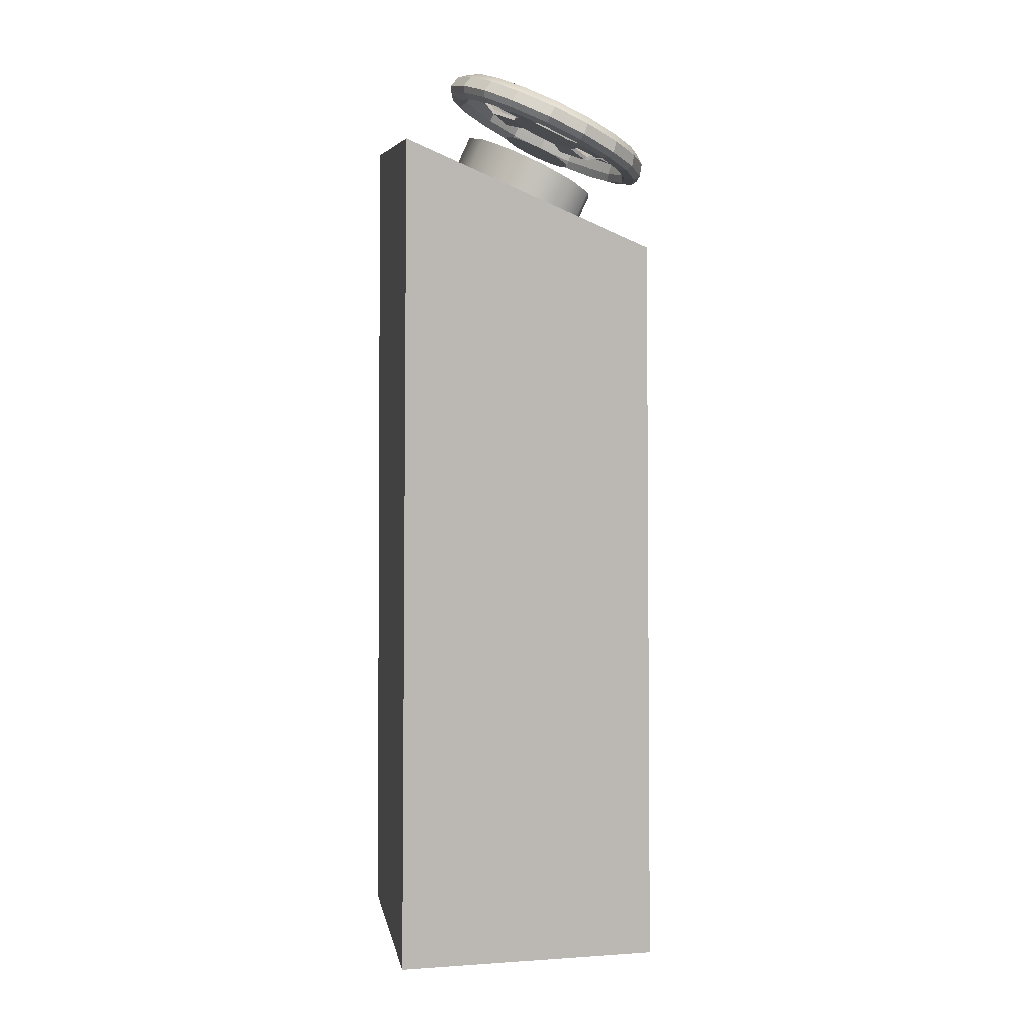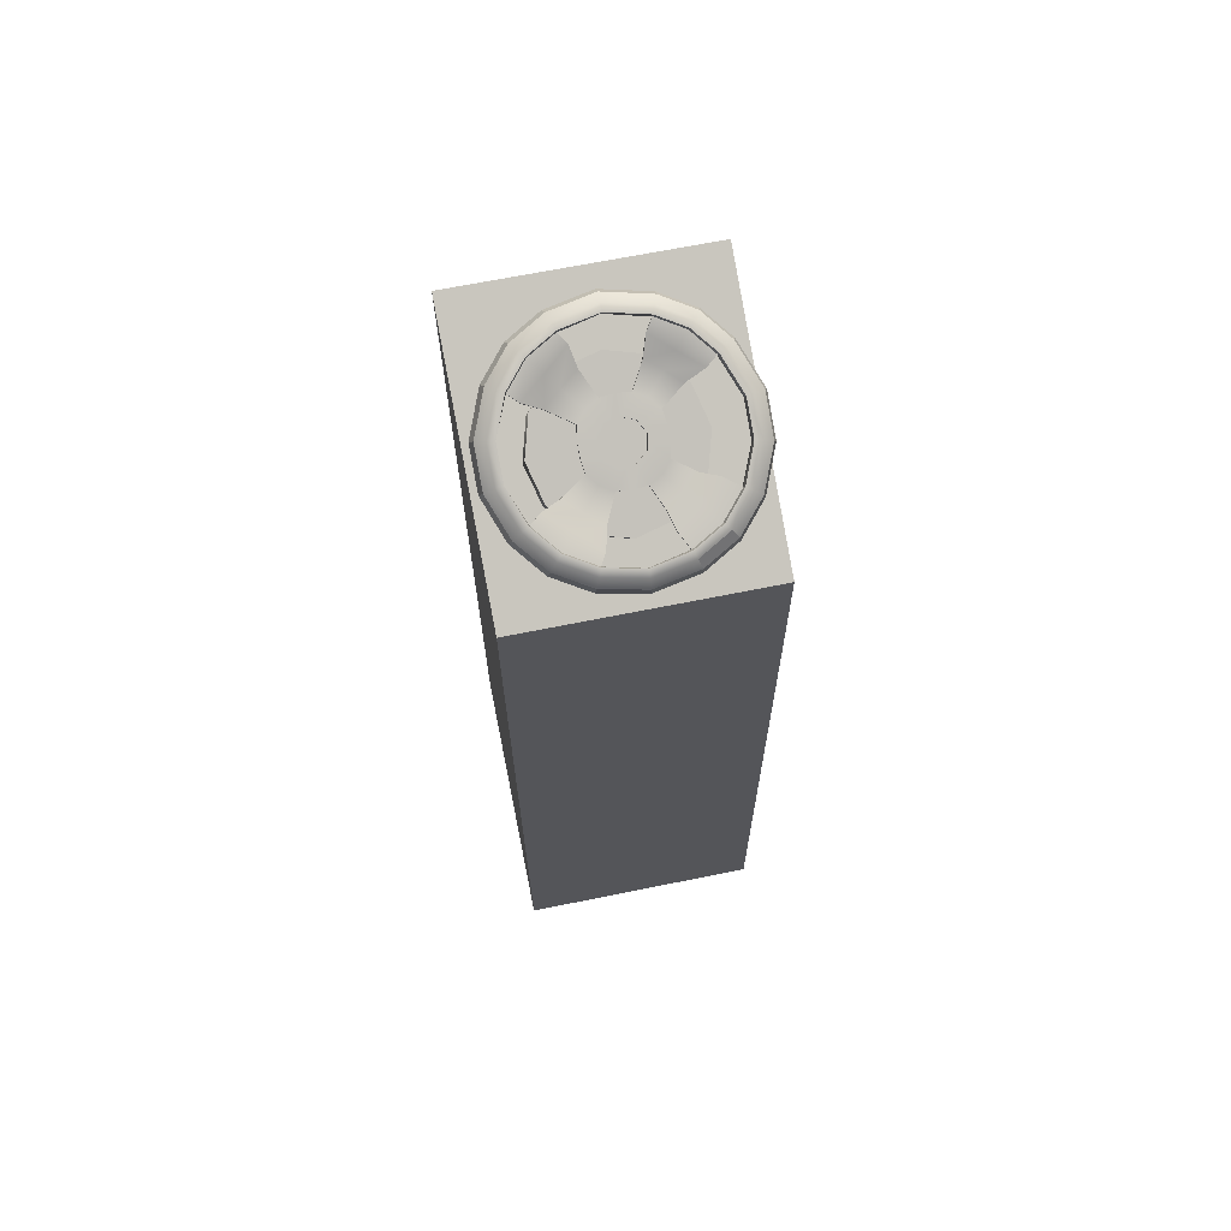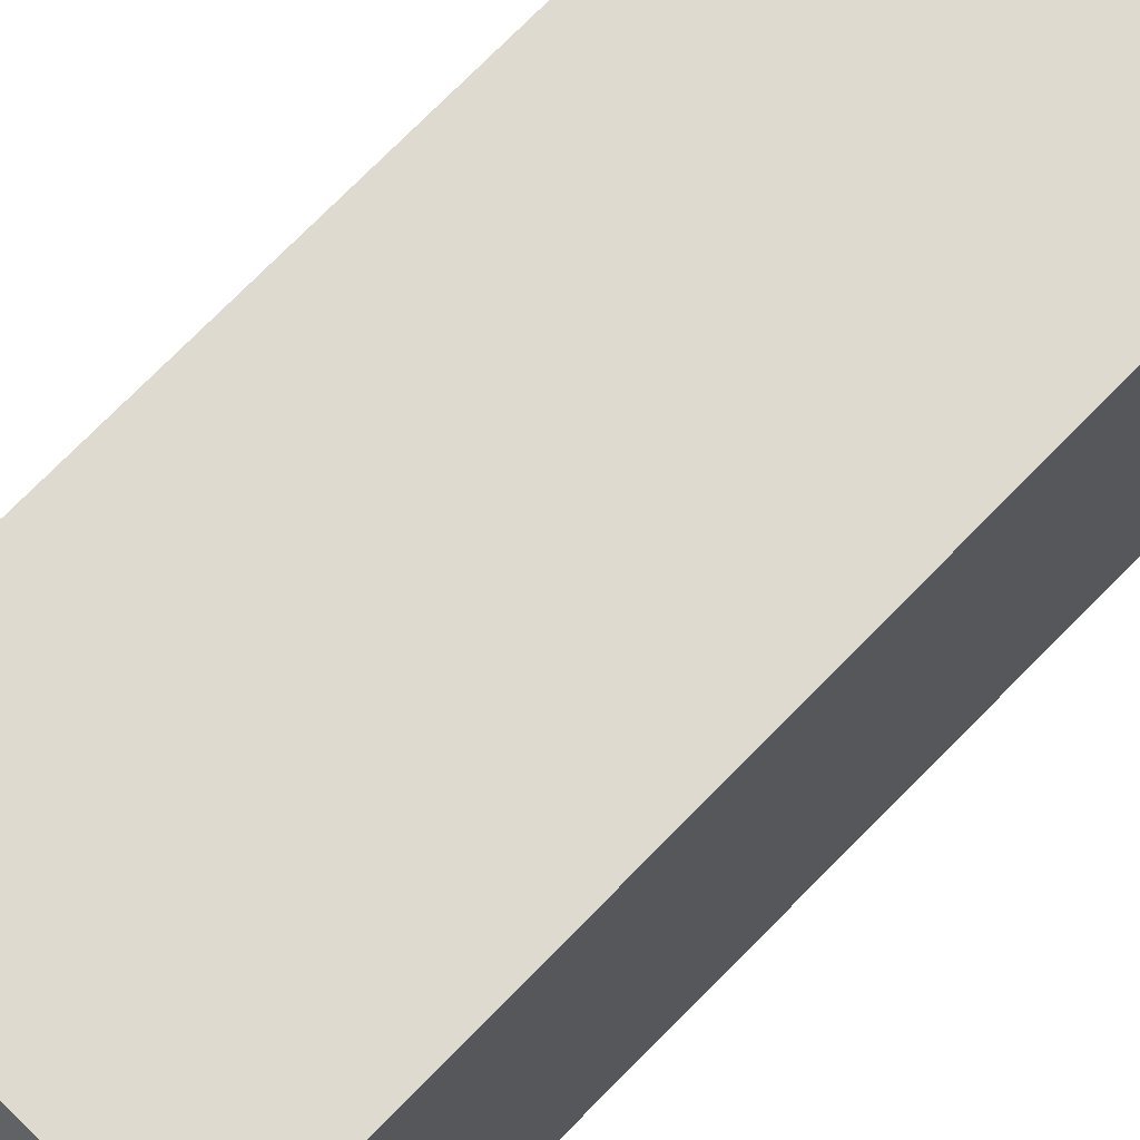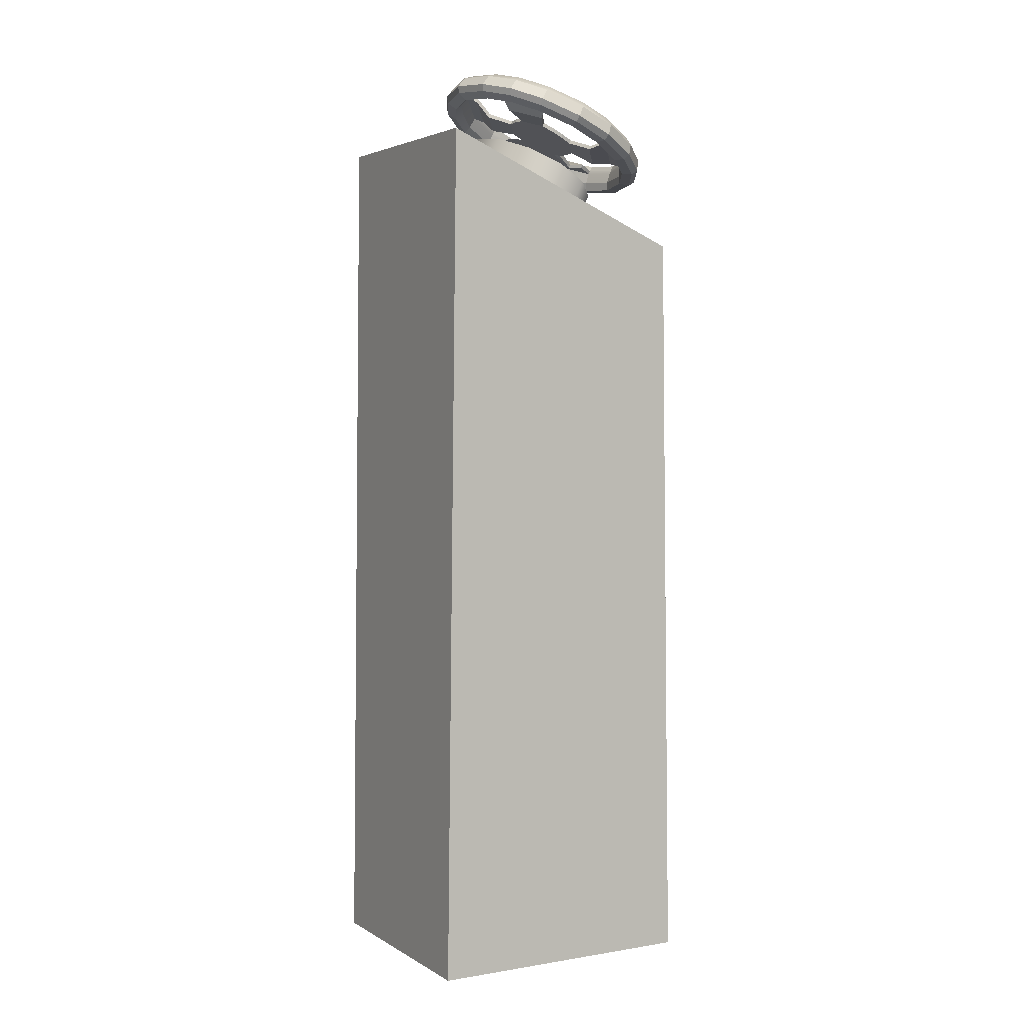
<metadata>
{"format":"obj","ext":"obj","renderer":"f3d","projection":"perspective","resolution":1024,"background":"white","views":[{"elev":7.3,"azim":-100.6,"up":"+Y"},{"elev":67.0,"azim":-11.5,"up":"+Y"},{"elev":70.2,"azim":-136.0,"up":"+Z"},{"elev":3.3,"azim":-119.1,"up":"+Y"}]}
</metadata>
<code>
g default
v 3.968 5.884 7.212
v 4.062 5.924 7.128
v 4.096 5.979 7.012
v 4.062 6.034 6.897
v 3.968 6.075 6.812
v 3.84 6.089 6.781
v 3.712 6.075 6.812
v 3.618 6.034 6.897
v 3.584 5.979 7.012
v 3.618 5.924 7.128
v 3.712 5.884 7.212
v 3.84 5.869 7.243
v 3.968 6.023 7.278
v 4.062 6.063 7.194
v 4.096 6.118 7.078
v 4.062 6.173 6.963
v 3.968 6.214 6.878
v 3.84 6.228 6.847
v 3.712 6.214 6.878
v 3.618 6.173 6.963
v 3.584 6.118 7.078
v 3.618 6.063 7.194
v 3.712 6.023 7.278
v 3.84 6.008 7.309
v 3.84 6.118 7.078
g pasted__polySurface117 pasted__FabricatorMachine group1
f 1 2 14 13
f 2 3 15 14
f 3 4 16 15
f 4 5 17 16
f 5 6 18 17
f 6 7 19 18
f 7 8 20 19
f 8 9 21 20
f 9 10 22 21
f 10 11 23 22
f 11 12 24 23
f 12 1 13 24
f 13 14 25
f 14 15 25
f 15 16 25
f 16 17 25
f 17 18 25
f 18 19 25
f 19 20 25
f 20 21 25
f 21 22 25
f 22 23 25
f 23 24 25
f 24 13 25
g default
v 3.943 6.075 7.124
v 3.943 6.127 7.016
v 3.84 6.152 6.963
v 3.737 6.127 7.016
v 3.737 6.075 7.124
v 3.84 6.05 7.178
v 3.943 6.25 7.207
v 3.943 6.301 7.1
v 3.84 6.327 7.046
v 3.737 6.301 7.1
v 3.737 6.25 7.207
v 3.84 6.225 7.261
v 3.84 6.276 7.153
g pasted__FabricatorMachine group1 pasted__polySurface83
f 31 26 32 37
f 32 26 27 33
f 33 27 28 34
f 34 28 29 35
f 35 29 30 36
f 36 30 31 37
f 32 38 37
f 38 32 33
f 38 33 34
f 38 34 35
f 38 35 36
f 38 36 37
g default
v 4.092 5.038 7.046
v 4.276 5.117 6.88
v 4.343 5.226 6.653
v 4.276 5.334 6.426
v 4.092 5.413 6.259
v 3.84 5.442 6.198
v 3.588 5.413 6.259
v 3.404 5.334 6.426
v 3.337 5.226 6.653
v 3.404 5.117 6.88
v 3.588 5.038 7.046
v 3.84 5.009 7.107
v 4.092 5.81 7.415
v 4.276 5.89 7.248
v 4.343 5.998 7.021
v 4.276 6.106 6.794
v 4.092 6.186 6.627
v 3.84 6.215 6.567
v 3.588 6.186 6.627
v 3.404 6.106 6.794
v 3.337 5.998 7.021
v 3.404 5.89 7.248
v 3.588 5.81 7.415
v 3.84 5.781 7.475
v 3.84 5.998 7.021
g pasted__FabricatorMachine group1 pasted__polySurface142
f 39 40 52 51
f 40 41 53 52
f 41 42 54 53
f 42 43 55 54
f 43 44 56 55
f 44 45 57 56
f 45 46 58 57
f 46 47 59 58
f 47 48 60 59
f 48 49 61 60
f 49 50 62 61
f 50 39 51 62
f 51 52 63
f 52 53 63
f 53 54 63
f 54 55 63
f 55 56 63
f 56 57 63
f 57 58 63
f 58 59 63
f 59 60 63
f 60 61 63
f 61 62 63
f 62 51 63
g default
v 3.028 0.1024 7.802
v 4.671 0.1024 7.802
v 3.028 5.393 7.726
v 4.671 5.393 7.726
v 3.028 6.139 5.988
v 4.671 6.139 5.988
v 3.028 0.1024 5.911
v 4.671 0.1024 5.911
g pCube1
f 64 65 67 66
f 66 67 69 68
f 68 69 71 70
f 65 71 69 67
f 70 64 66 68
g default
v 4.119 6.017 7.822
v 4.335 6.071 7.709
v 4.496 6.153 7.536
v 4.598 6.267 7.297
v 4.598 6.382 7.056
v 4.485 6.501 6.806
v 4.335 6.578 6.644
v 4.133 6.628 6.539
v 3.84 6.656 6.482
v 3.557 6.631 6.534
v 3.345 6.578 6.644
v 3.187 6.497 6.814
v 3.082 6.382 7.056
v 3.082 6.267 7.297
v 3.183 6.154 7.535
v 3.345 6.071 7.709
v 3.563 6.017 7.822
v 3.84 5.993 7.872
v 3.84 6.655 6.605
v 4.093 6.631 6.655
v 4.263 6.588 6.744
v 4.39 6.523 6.88
v 4.488 6.421 7.096
v 4.488 6.322 7.302
v 4.4 6.224 7.507
v 4.263 6.154 7.654
v 4.08 6.109 7.75
v 3.84 6.088 7.793
v 3.602 6.108 7.75
v 3.417 6.154 7.654
v 3.279 6.225 7.506
v 3.192 6.322 7.302
v 3.192 6.421 7.096
v 3.283 6.52 6.888
v 3.417 6.588 6.744
v 3.596 6.633 6.65
v 4.097 6.089 7.792
v 3.84 6.066 7.838
v 3.584 6.088 7.793
v 3.385 6.138 7.689
v 3.236 6.214 7.529
v 3.142 6.318 7.31
v 3.142 6.424 7.088
v 3.24 6.531 6.865
v 3.385 6.605 6.709
v 3.579 6.653 6.608
v 3.84 6.676 6.56
v 4.111 6.651 6.613
v 4.295 6.605 6.709
v 4.433 6.534 6.857
v 4.538 6.424 7.088
v 4.538 6.318 7.31
v 4.443 6.213 7.53
v 4.295 6.138 7.689
v 4.091 6.593 6.643
v 4.26 6.551 6.73
v 4.046 6.55 6.705
v 4.181 6.501 6.81
v 4.386 6.487 6.866
v 4.319 6.452 6.912
v 4.097 6.136 7.426
v 4.192 6.173 7.349
v 4.064 6.224 7.272
v 4.006 6.194 7.334
v 3.996 6.102 7.497
v 3.928 6.175 7.374
v 3.569 6.128 7.441
v 3.678 6.092 7.518
v 3.752 6.175 7.374
v 3.674 6.194 7.334
v 3.466 6.168 7.358
v 3.616 6.224 7.272
v 3.569 6.407 6.858
v 3.467 6.367 6.94
v 3.616 6.335 7.039
v 3.674 6.365 6.977
v 3.677 6.443 6.781
v 3.752 6.384 6.936
v 4.076 6.298 7.118
v 4.076 6.262 7.193
v 3.967 6.289 7.135
v 3.959 6.271 7.174
v 3.952 6.252 7.213
v 3.918 6.24 7.239
v 3.884 6.227 7.265
v 3.84 6.171 7.382
v 3.84 6.227 7.265
v 3.796 6.227 7.265
v 3.762 6.24 7.239
v 3.728 6.252 7.213
v 3.604 6.262 7.193
v 3.72 6.271 7.174
v 3.604 6.298 7.118
v 3.713 6.289 7.135
v 3.735 6.306 7.1
v 3.757 6.322 7.066
v 3.798 6.329 7.052
v 3.84 6.388 6.928
v 3.84 6.335 7.039
v 3.928 6.384 6.936
v 3.881 6.329 7.052
v 4.006 6.365 6.977
v 3.923 6.322 7.066
v 4.064 6.335 7.039
v 3.945 6.306 7.1
v 4.014 6.44 6.789
v 4.111 6.407 6.858
v 4.203 6.371 6.932
v 3.42 6.551 6.73
v 3.598 6.595 6.638
v 3.499 6.501 6.81
v 3.646 6.555 6.696
v 3.287 6.483 6.873
v 3.349 6.448 6.921
v 3.42 6.12 7.634
v 3.284 6.19 7.487
v 3.499 6.15 7.544
v 3.349 6.203 7.433
v 3.603 6.075 7.729
v 3.646 6.096 7.658
v 4.02 6.112 7.625
v 4.158 6.163 7.519
v 4.078 6.075 7.729
v 4.26 6.12 7.634
v 4.395 6.19 7.488
v 4.297 6.212 7.415
v 3.923 6.306 7.058
v 3.945 6.29 7.093
v 3.84 6.264 7.148
v 3.967 6.273 7.127
v 3.959 6.255 7.167
v 3.952 6.236 7.206
v 3.918 6.224 7.231
v 3.884 6.211 7.257
v 3.84 6.211 7.257
v 3.796 6.211 7.257
v 3.762 6.224 7.231
v 3.728 6.236 7.206
v 3.72 6.255 7.167
v 3.713 6.273 7.127
v 3.735 6.29 7.093
v 3.757 6.306 7.058
v 3.798 6.313 7.045
v 3.84 6.319 7.031
v 3.881 6.313 7.045
v 4.127 5.933 7.806
v 4.35 5.988 7.69
v 4.516 6.073 7.511
v 4.621 6.19 7.265
v 4.621 6.309 7.017
v 4.505 6.432 6.76
v 4.35 6.511 6.592
v 4.142 6.563 6.484
v 3.84 6.591 6.425
v 3.549 6.566 6.478
v 3.33 6.511 6.592
v 3.167 6.428 6.767
v 3.059 6.309 7.017
v 3.059 6.19 7.265
v 3.163 6.074 7.51
v 3.33 5.988 7.69
v 3.554 5.932 7.807
v 3.84 5.908 7.857
v 3.84 6.618 6.587
v 4.488 6.384 7.078
v 4.488 6.285 7.285
v 3.84 6.051 7.776
v 3.192 6.285 7.285
v 3.192 6.384 7.078
v 3.84 6.53 6.537
v 4.093 6.505 6.586
v 4.398 6.394 6.818
v 4.496 6.293 7.034
v 4.496 6.194 7.243
v 4.407 6.094 7.447
v 4.08 5.976 7.695
v 3.84 5.957 7.739
v 3.601 5.976 7.696
v 3.272 6.095 7.446
v 3.184 6.194 7.243
v 3.184 6.293 7.034
v 3.276 6.391 6.825
v 3.596 6.507 6.582
v 4.117 5.907 7.765
v 4.332 5.96 7.653
v 4.492 6.042 7.48
v 4.594 6.155 7.243
v 4.594 6.27 7.003
v 4.482 6.388 6.755
v 4.332 6.465 6.594
v 4.131 6.515 6.489
v 3.84 6.542 6.432
v 3.559 6.517 6.484
v 3.348 6.465 6.594
v 3.191 6.384 6.763
v 3.086 6.27 7.003
v 3.086 6.155 7.243
v 3.187 6.043 7.479
v 3.348 5.96 7.653
v 3.564 5.906 7.765
v 3.84 5.883 7.814
v 4.09 5.919 7.695
v 4.285 5.968 7.594
v 4.43 6.042 7.438
v 4.522 6.144 7.224
v 4.522 6.248 7.007
v 4.42 6.355 6.782
v 4.285 6.424 6.637
v 4.103 6.469 6.542
v 3.84 6.494 6.49
v 3.586 6.472 6.537
v 3.395 6.424 6.637
v 3.253 6.351 6.789
v 3.158 6.248 7.007
v 3.158 6.144 7.224
v 3.249 6.042 7.437
v 3.395 5.968 7.594
v 3.591 5.919 7.696
v 3.84 5.898 7.74
v 4.091 6.568 6.631
v 4.046 6.526 6.693
v 4.386 6.462 6.854
v 4.319 6.427 6.9
v 4.192 6.148 7.337
v 4.064 6.199 7.26
v 3.996 6.077 7.485
v 3.928 6.151 7.362
v 3.678 6.067 7.507
v 3.752 6.151 7.362
v 3.466 6.144 7.346
v 3.616 6.199 7.26
v 3.467 6.343 6.929
v 3.616 6.311 7.027
v 3.677 6.418 6.77
v 3.752 6.359 6.925
v 4.076 6.273 7.106
v 4.076 6.237 7.181
v 3.84 6.147 7.371
v 3.604 6.237 7.181
v 3.604 6.273 7.106
v 3.84 6.363 6.916
v 3.928 6.359 6.925
v 4.064 6.311 7.027
v 4.014 6.415 6.777
v 4.203 6.346 6.921
v 3.598 6.571 6.626
v 3.646 6.53 6.684
v 3.287 6.459 6.861
v 3.349 6.423 6.909
v 3.284 6.166 7.475
v 3.349 6.179 7.421
v 3.603 6.05 7.718
v 3.646 6.071 7.647
v 4.078 6.051 7.717
v 4.02 6.087 7.613
v 4.395 6.165 7.476
v 4.297 6.187 7.404
v 3.84 6.596 6.577
v 4.488 6.362 7.068
v 4.488 6.263 7.274
v 3.84 6.029 7.765
v 3.192 6.263 7.274
v 3.192 6.362 7.068
v 3.422 6.029 7.587
v 3.444 6.108 7.596
v 4.258 6.029 7.587
v 4.237 6.108 7.597
v 4.259 6.458 6.688
v 4.238 6.515 6.742
v 3.422 6.457 6.688
v 3.443 6.515 6.744
v 3.84 6.255 7.143
v 4.183 6.476 6.797
v 4.11 6.38 6.85
v 3.996 6.335 6.976
v 3.497 6.477 6.797
v 3.571 6.38 6.849
v 3.684 6.335 6.976
v 3.497 6.125 7.534
v 3.575 6.104 7.429
v 3.684 6.175 7.311
v 4.16 6.138 7.508
v 4.09 6.111 7.414
v 3.996 6.175 7.311
g pasted__FabricatorMachine group1 pasted__polySurface82
f 72 73 125 108
f 73 74 124 125
f 74 75 123 124
f 75 76 122 123
f 76 77 121 122
f 77 78 120 121
f 78 79 119 120
f 79 80 118 119
f 80 81 117 118
f 81 82 116 117
f 82 83 115 116
f 83 84 114 115
f 84 85 113 114
f 85 86 112 113
f 86 87 111 112
f 87 88 110 111
f 88 89 109 110
f 89 72 108 109
f 127 126 128 129
f 130 127 129 131
f 132 133 134 135
f 137 136 132 135
f 138 139 140 141
f 142 138 141 143
f 144 145 146 147
f 148 144 147 149
f 151 150 152 153
f 134 151 153 154
f 135 134 154 155
f 137 135 155 156
f 157 137 156 158
f 140 157 158 159
f 141 140 159 160
f 143 141 160 161
f 162 143 161 163
f 164 162 163 165
f 146 164 165 166
f 147 146 166 167
f 149 147 167 168
f 169 149 168 170
f 171 169 170 172
f 173 171 172 174
f 175 173 174 176
f 150 175 176 152
f 129 128 177 178
f 131 129 178 179
f 181 180 182 183
f 180 184 185 182
f 187 186 188 189
f 186 190 191 188
f 199 198 200
f 201 199 200
f 202 201 200
f 203 202 200
f 204 203 200
f 205 204 200
f 206 205 200
f 207 206 200
f 208 207 200
f 209 208 200
f 210 209 200
f 211 210 200
f 212 211 200
f 213 212 200
f 214 213 200
f 215 214 200
f 216 215 200
f 198 216 200
f 109 108 98 99
f 110 109 99 100
f 111 110 100 101
f 112 111 101 102
f 113 112 102 103
f 114 113 103 104
f 115 114 104 105
f 116 115 105 106
f 117 116 106 107
f 118 117 107 90
f 119 118 90 91
f 120 119 91 92
f 121 120 92 93
f 122 121 93 94
f 123 122 94 95
f 124 123 95 96
f 125 124 96 97
f 108 125 97 98
f 193 192 194 195
f 195 196 197 193
f 178 177 171 173
f 179 178 173 175
f 132 136 192 193
f 193 197 133 132
f 189 188 138 142
f 188 191 139 138
f 183 182 144 148
f 182 185 145 144
f 92 91 126 127
f 93 92 127 130
f 107 106 180 181
f 106 105 184 180
f 102 101 186 187
f 101 100 190 186
f 98 97 195 194
f 97 96 196 195
f 176 174 198 199
f 152 176 199 201
f 153 152 201 202
f 154 153 202 203
f 155 154 203 204
f 156 155 204 205
f 158 156 205 206
f 159 158 206 207
f 160 159 207 208
f 161 160 208 209
f 163 161 209 210
f 165 163 210 211
f 166 165 211 212
f 167 166 212 213
f 168 167 213 214
f 170 168 214 215
f 172 170 215 216
f 174 172 216 198
f 73 72 217 218
f 74 73 218 219
f 75 74 219 220
f 76 75 220 221
f 77 76 221 222
f 78 77 222 223
f 79 78 223 224
f 80 79 224 225
f 81 80 225 226
f 82 81 226 227
f 83 82 227 228
f 84 83 228 229
f 85 84 229 230
f 86 85 230 231
f 87 86 231 232
f 88 87 232 233
f 89 88 233 234
f 72 89 234 217
f 91 90 235 126
f 94 93 130 236
f 95 94 236 237
f 96 95 237 196
f 99 98 194 238
f 100 99 238 190
f 103 102 187 239
f 104 103 239 240
f 105 104 240 184
f 90 107 181 235
f 126 235 329 291
f 236 130 293 330
f 237 236 330 331
f 196 237 331 327
f 238 194 325 332
f 190 238 332 323
f 239 187 321 333
f 240 239 333 334
f 184 240 334 319
f 235 181 317 329
f 218 217 255 256
f 219 218 256 257
f 220 219 257 258
f 221 220 258 259
f 222 221 259 260
f 223 222 260 261
f 224 223 261 262
f 225 224 262 263
f 226 225 263 264
f 227 226 264 265
f 228 227 265 266
f 229 228 266 267
f 230 229 267 268
f 231 230 268 269
f 232 231 269 270
f 233 232 270 271
f 234 233 271 272
f 217 234 272 255
f 256 255 273 274
f 257 256 274 275
f 258 257 275 276
f 259 258 276 277
f 260 259 277 278
f 261 260 278 279
f 262 261 279 280
f 263 262 280 281
f 264 263 281 282
f 265 264 282 283
f 266 265 283 284
f 267 266 284 285
f 268 267 285 286
f 269 268 286 287
f 270 269 287 288
f 271 270 288 289
f 272 271 289 290
f 255 272 290 273
f 128 126 291 292
f 130 131 294 293
f 134 133 295 296
f 136 137 298 297
f 140 139 299 300
f 142 143 302 301
f 146 145 303 304
f 148 149 306 305
f 150 151 308 307
f 151 134 296 308
f 137 157 309 298
f 157 140 300 309
f 143 162 310 302
f 162 164 311 310
f 164 146 304 311
f 149 169 312 306
f 169 171 313 312
f 175 150 307 314
f 177 128 292 315
f 131 179 316 294
f 181 183 318 317
f 185 184 319 320
f 187 189 322 321
f 191 190 323 324
f 194 192 326 325
f 197 196 327 328
f 171 177 315 313
f 179 175 314 316
f 192 136 297 326
f 133 197 328 295
f 189 142 301 322
f 139 191 324 299
f 183 148 305 318
f 145 185 320 303
f 329 317 254 241
f 291 329 241 242
f 330 293 243 244
f 331 330 244 245
f 327 331 245 246
f 332 325 247 248
f 323 332 248 249
f 333 321 250 251
f 334 333 251 252
f 319 334 252 253
f 291 242 339 340
f 327 246 337 338
f 323 249 335 336
f 319 253 341 342
f 242 241 281 280
f 244 243 278 277
f 245 244 277 276
f 246 245 276 275
f 248 247 273 290
f 249 248 290 289
f 251 250 287 286
f 252 251 286 285
f 253 252 285 284
f 241 254 282 281
f 279 339 242 280
f 274 337 246 275
f 288 335 249 289
f 283 341 253 284
f 250 335 288 287
f 336 335 250 321
f 247 337 274 273
f 338 337 247 325
f 243 339 279 278
f 340 339 243 293
f 254 341 283 282
f 342 341 254 317
f 338 353 328 327
f 353 354 295 328
f 354 355 296 295
f 336 350 324 323
f 350 351 299 324
f 351 352 300 299
f 342 347 320 319
f 347 348 303 320
f 348 349 304 303
f 340 344 292 291
f 344 345 315 292
f 345 346 313 315
f 311 343 310
f 313 343 312
f 309 343 298
f 300 343 309
f 343 306 312
f 298 343 355
f 293 294 344 340
f 294 316 345 344
f 316 314 346 345
f 317 318 347 342
f 318 305 348 347
f 305 306 349 348
f 321 322 350 336
f 322 301 351 350
f 301 302 352 351
f 325 326 353 338
f 326 297 354 353
f 297 298 355 354
f 343 349 306
f 346 343 313
f 355 343 296
f 352 343 300
f 343 304 349
f 314 343 346
f 296 343 308
f 302 343 352
f 311 304 343
f 307 343 314
f 308 343 307
f 310 343 302

</code>
